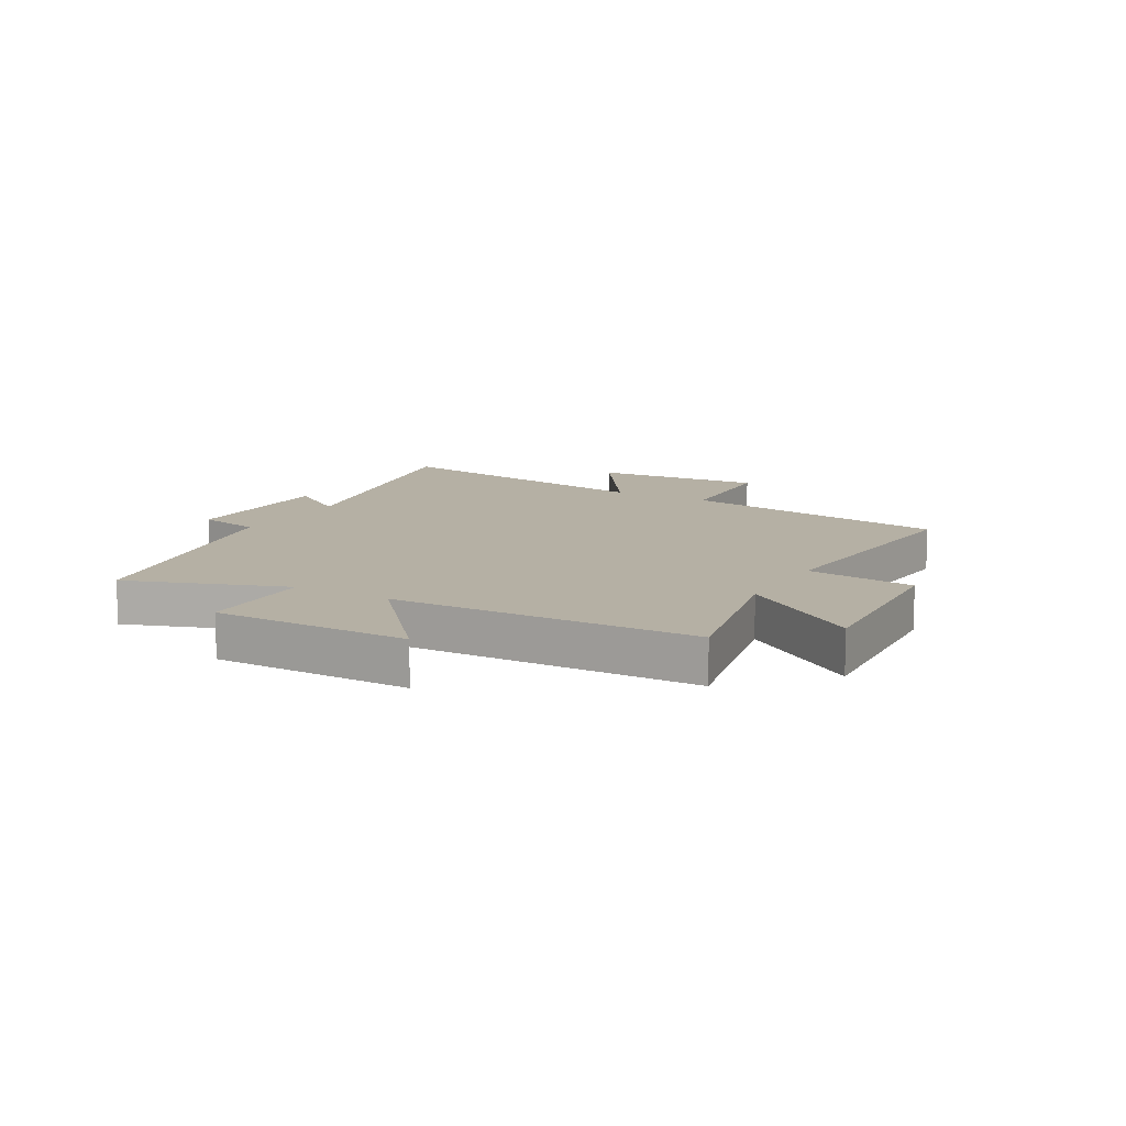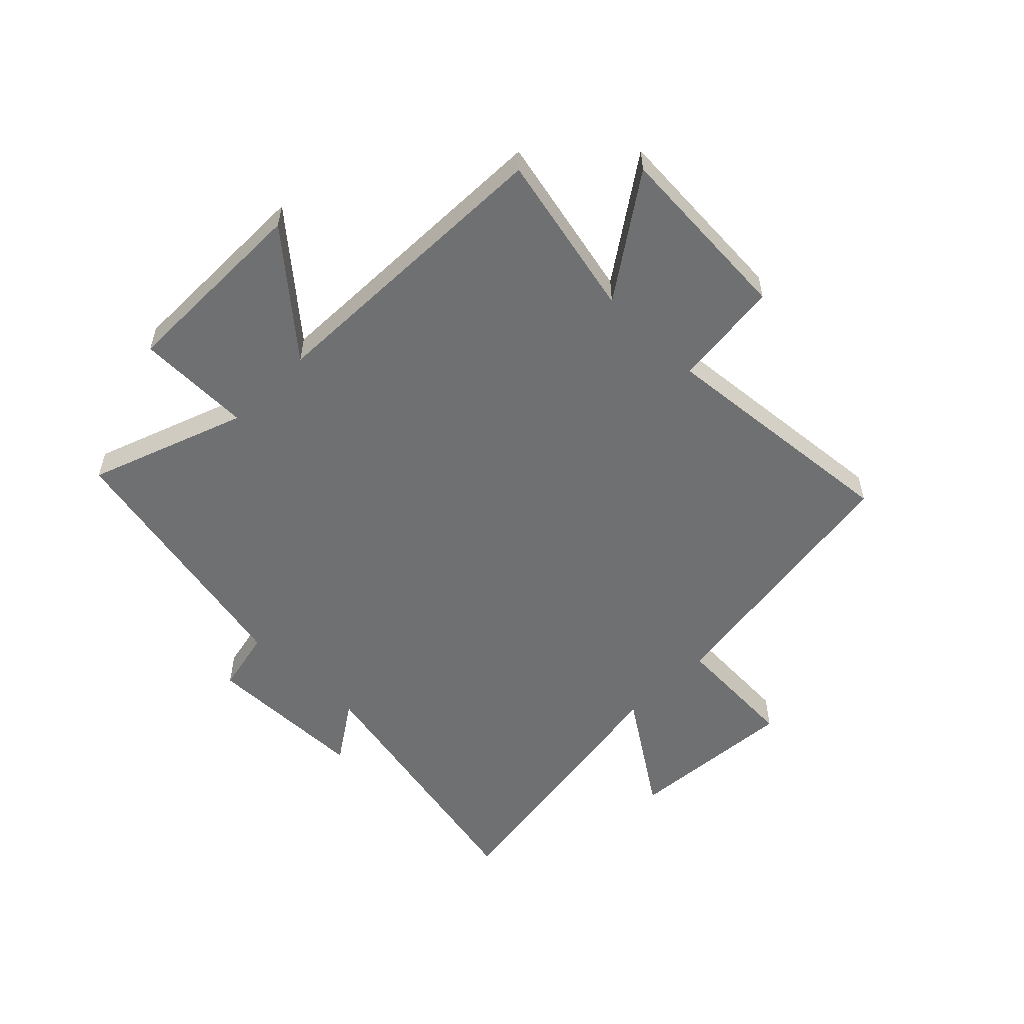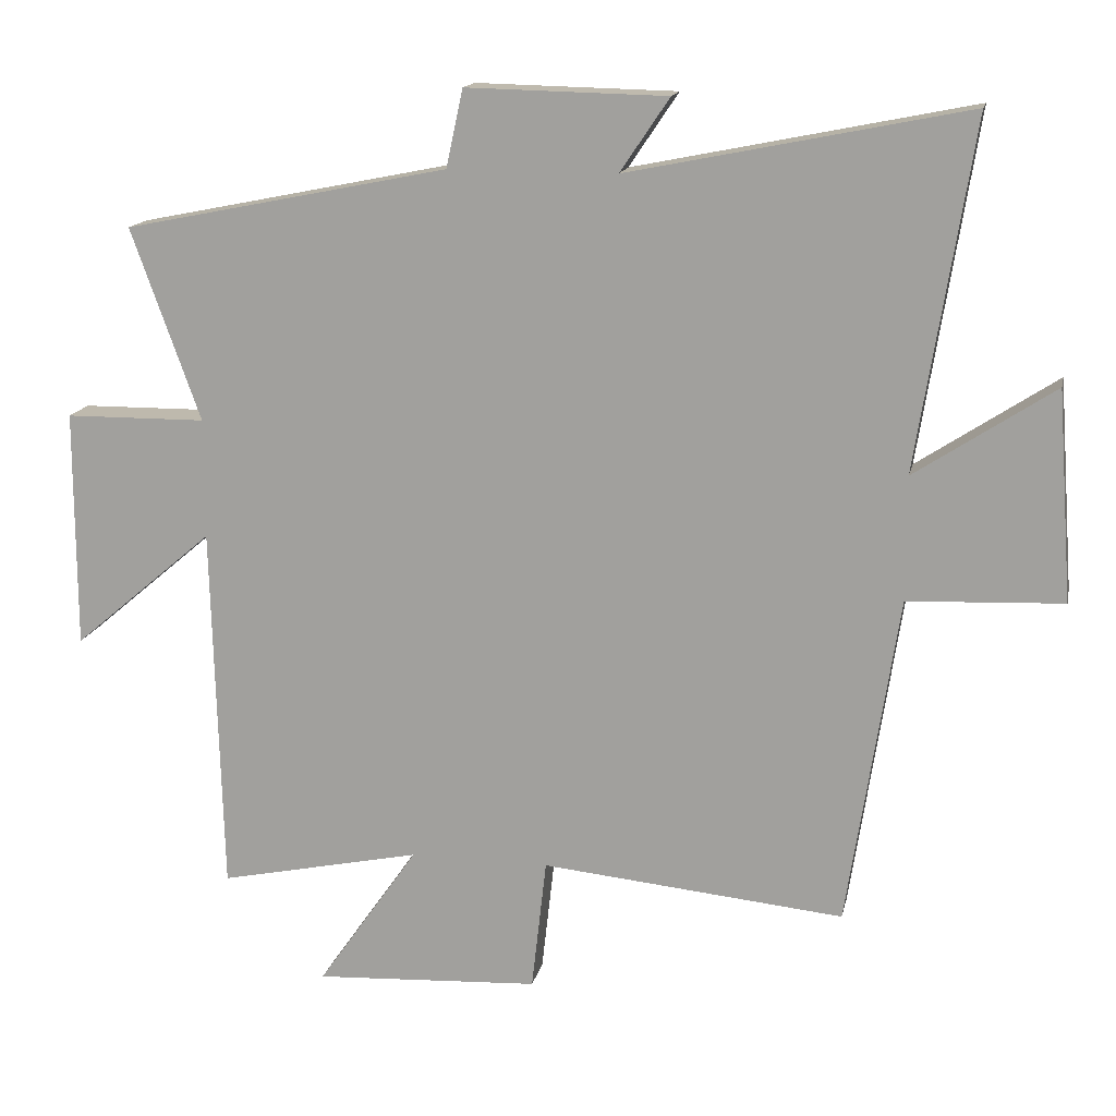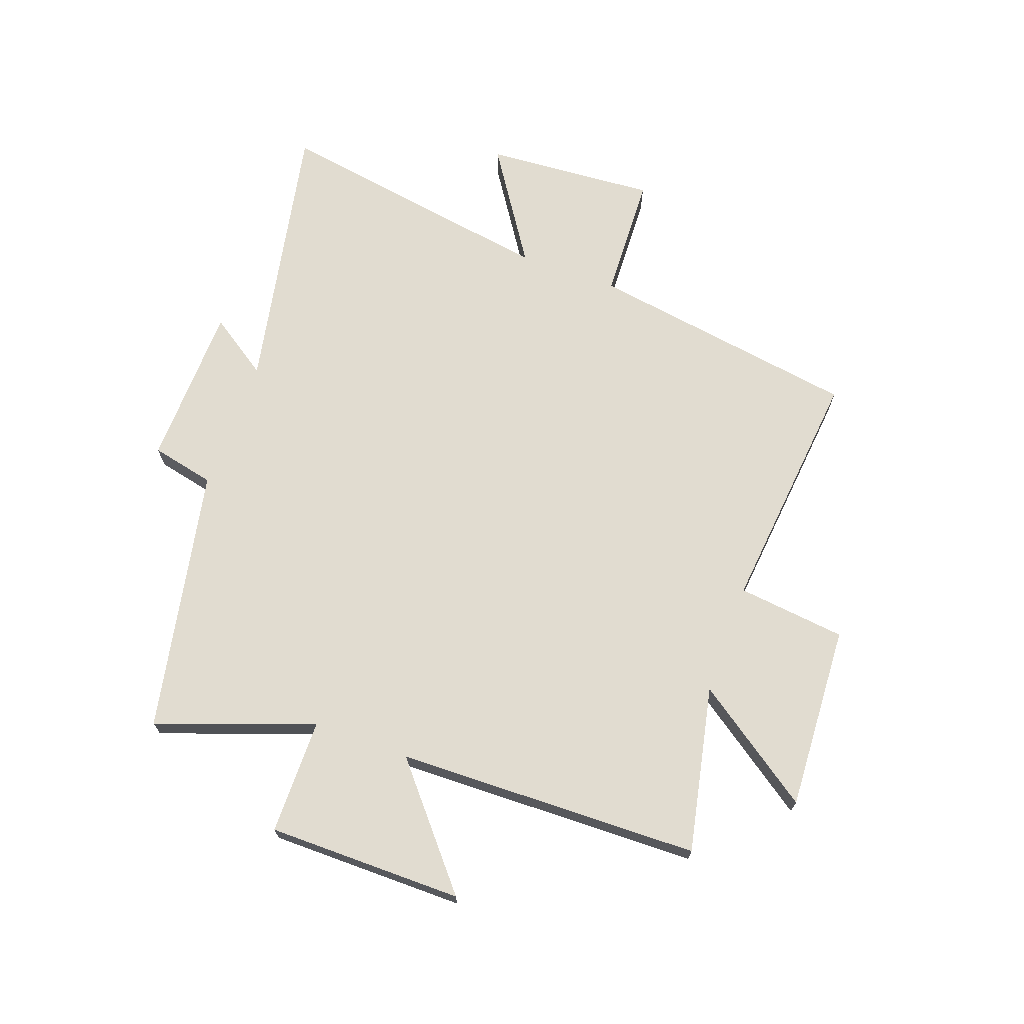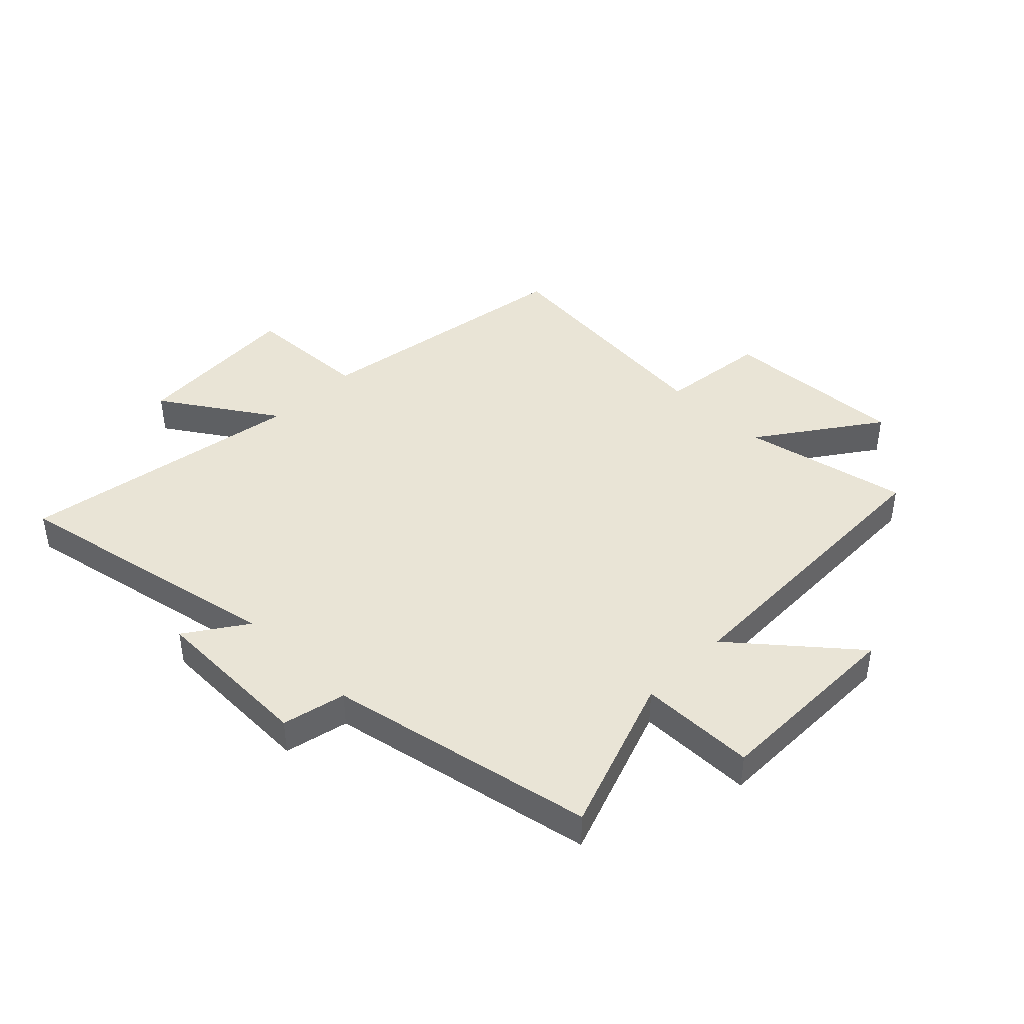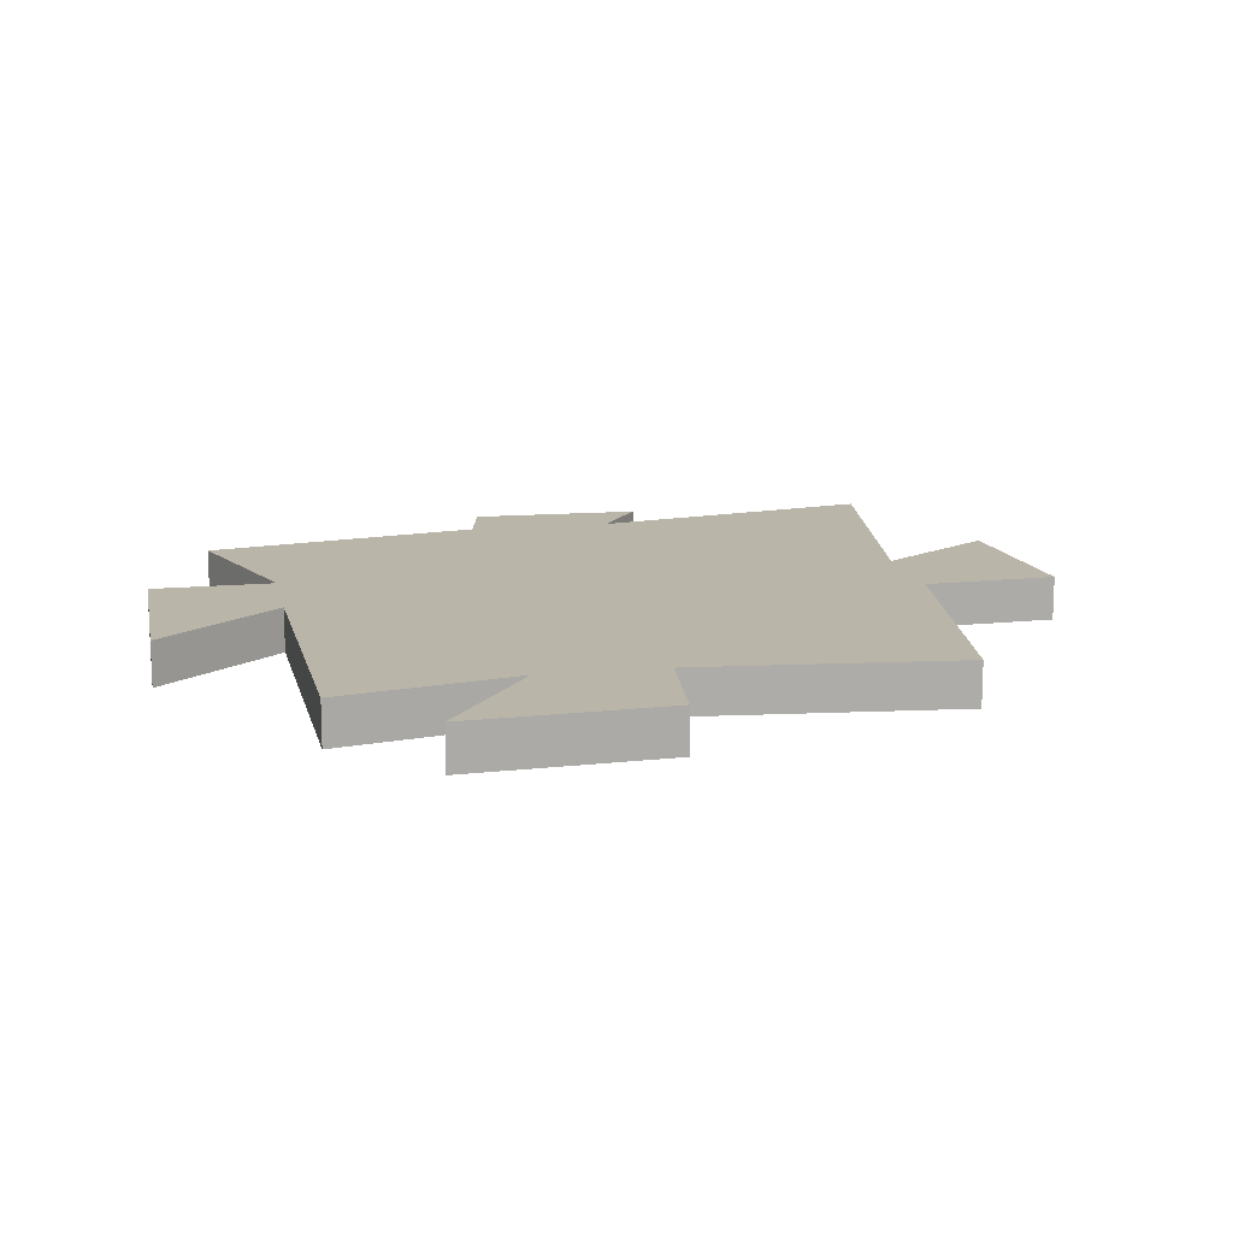
<metadata>
{"format":"obj","ext":"obj","renderer":"f3d","projection":"perspective","resolution":1024,"background":"white","views":[{"elev":11.6,"azim":119.5,"up":"+Y"},{"elev":-54.8,"azim":135.1,"up":"+Y"},{"elev":15.3,"azim":-168.0,"up":"+Z"},{"elev":69.4,"azim":110.1,"up":"+Y"},{"elev":42.4,"azim":44.8,"up":"+Y"},{"elev":13.5,"azim":168.7,"up":"+Y"}]}
</metadata>
<code>
v 0.598 0.07 0.407
v 0.5 0.07 0.135
v 0.7 0.07 0.133
v 0.7 0.07 -0.205
v 0.5 0.07 -0.035
v 0.486 0.07 -0.561
v 0.199 0.07 -0.5
v 0.342 0.07 -0.706
v 0.022 0.07 -0.688
v 0.001 0.07 -0.5
v -0.428 0.07 -0.542
v -0.5 0.07 -0.072
v -0.719 0.07 -0.062
v -0.697 0.07 0.234
v -0.5 0.07 0.104
v -0.579 0.07 0.597
v -0.1 0.07 0.5
v -0.17 0.07 0.604
v 0.114 0.07 0.61
v 0.138 0.07 0.5
v 0.598 0 0.407
v 0.5 0 0.135
v 0.7 0 0.133
v 0.7 0 -0.205
v 0.5 0 -0.035
v 0.486 0 -0.561
v 0.199 0 -0.5
v 0.342 0 -0.706
v 0.022 0 -0.688
v 0.001 0 -0.5
v -0.428 0 -0.542
v -0.5 0 -0.072
v -0.719 0 -0.062
v -0.697 0 0.234
v -0.5 0 0.104
v -0.579 0 0.597
v -0.1 0 0.5
v -0.17 0 0.604
v 0.114 0 0.61
v 0.138 0 0.5
f 17 18 19 20
f 17 20 1 2
f 15 16 17 2
f 12 13 14 15
f 10 11 12 15
f 10 15 2
f 7 8 9 10
f 7 10 2
f 5 6 7 2
f 2 3 4 5
f 40 39 38 37
f 22 21 40 37
f 22 37 36 35
f 35 34 33 32
f 35 32 31 30
f 22 35 30
f 30 29 28 27
f 22 30 27
f 22 27 26 25
f 25 24 23 22
f 1 21 22 2
f 2 22 23 3
f 3 23 24 4
f 4 24 25 5
f 5 25 26 6
f 6 26 27 7
f 7 27 28 8
f 8 28 29 9
f 9 29 30 10
f 10 30 31 11
f 11 31 32 12
f 12 32 33 13
f 13 33 34 14
f 14 34 35 15
f 15 35 36 16
f 16 36 37 17
f 17 37 38 18
f 18 38 39 19
f 19 39 40 20
f 20 40 21 1

</code>
